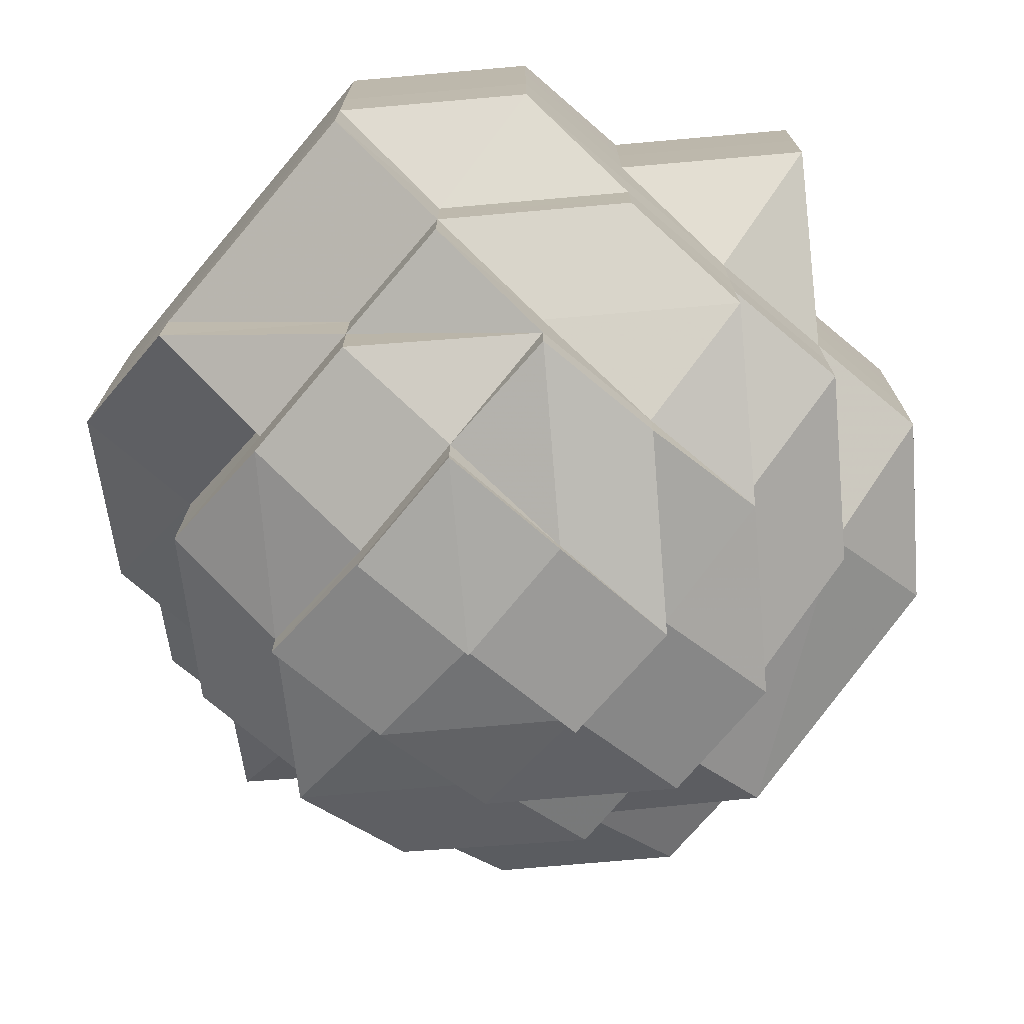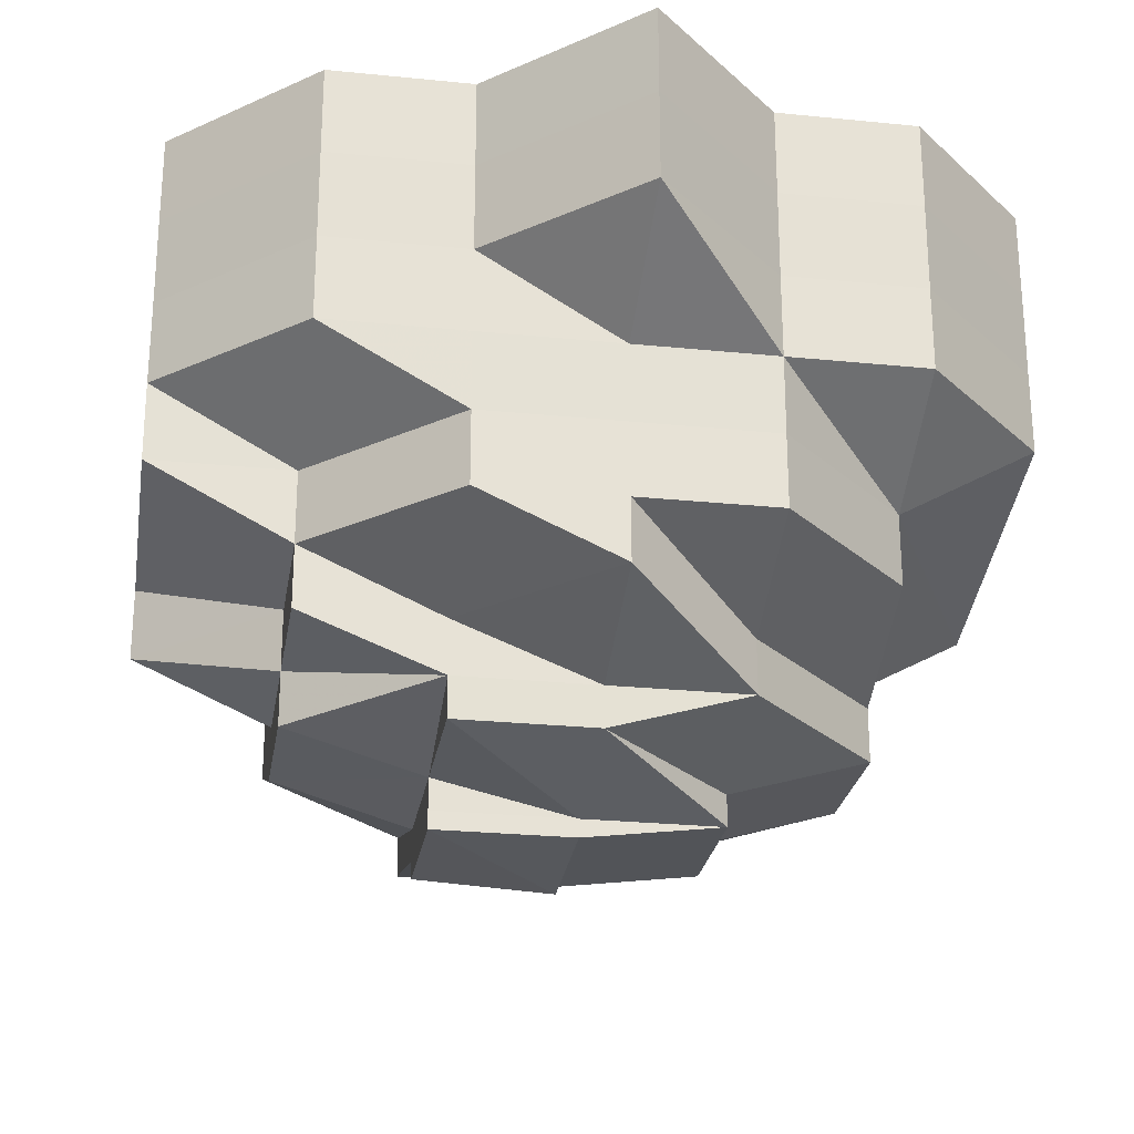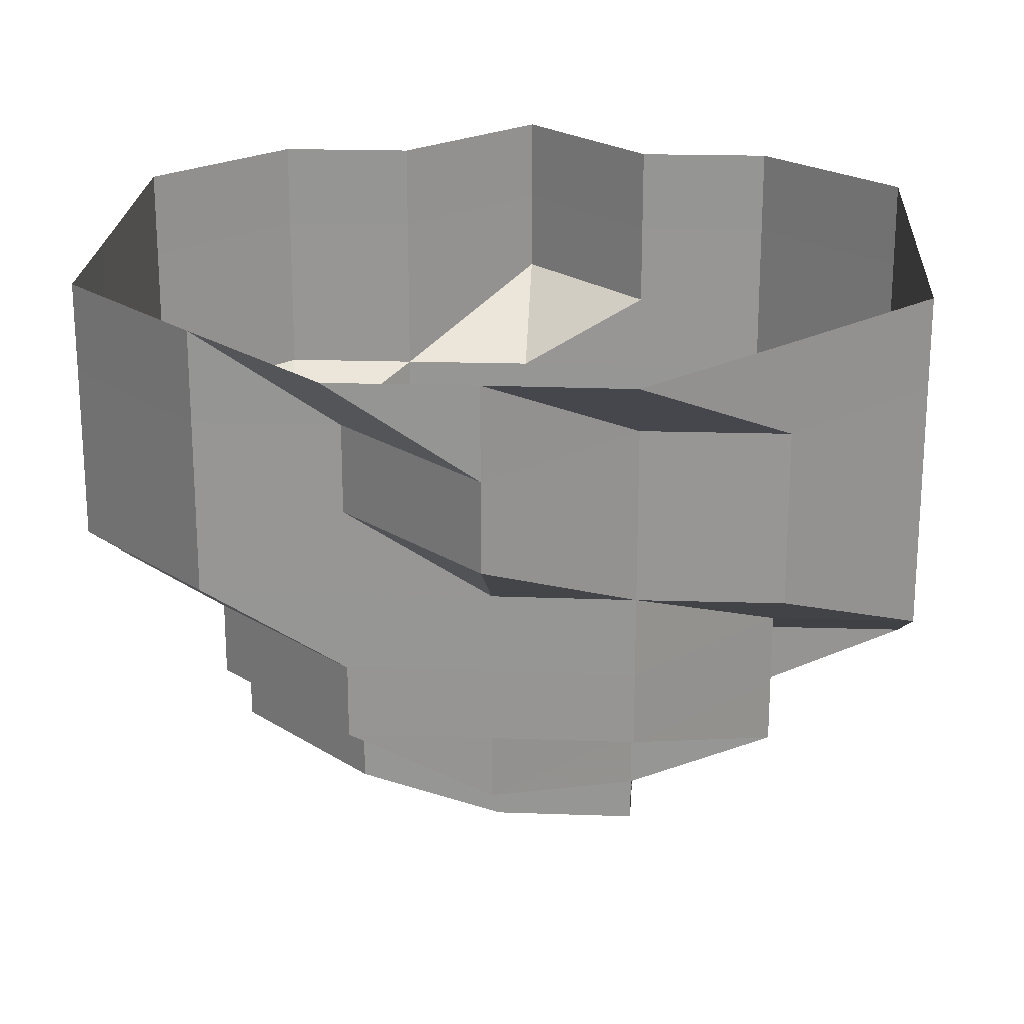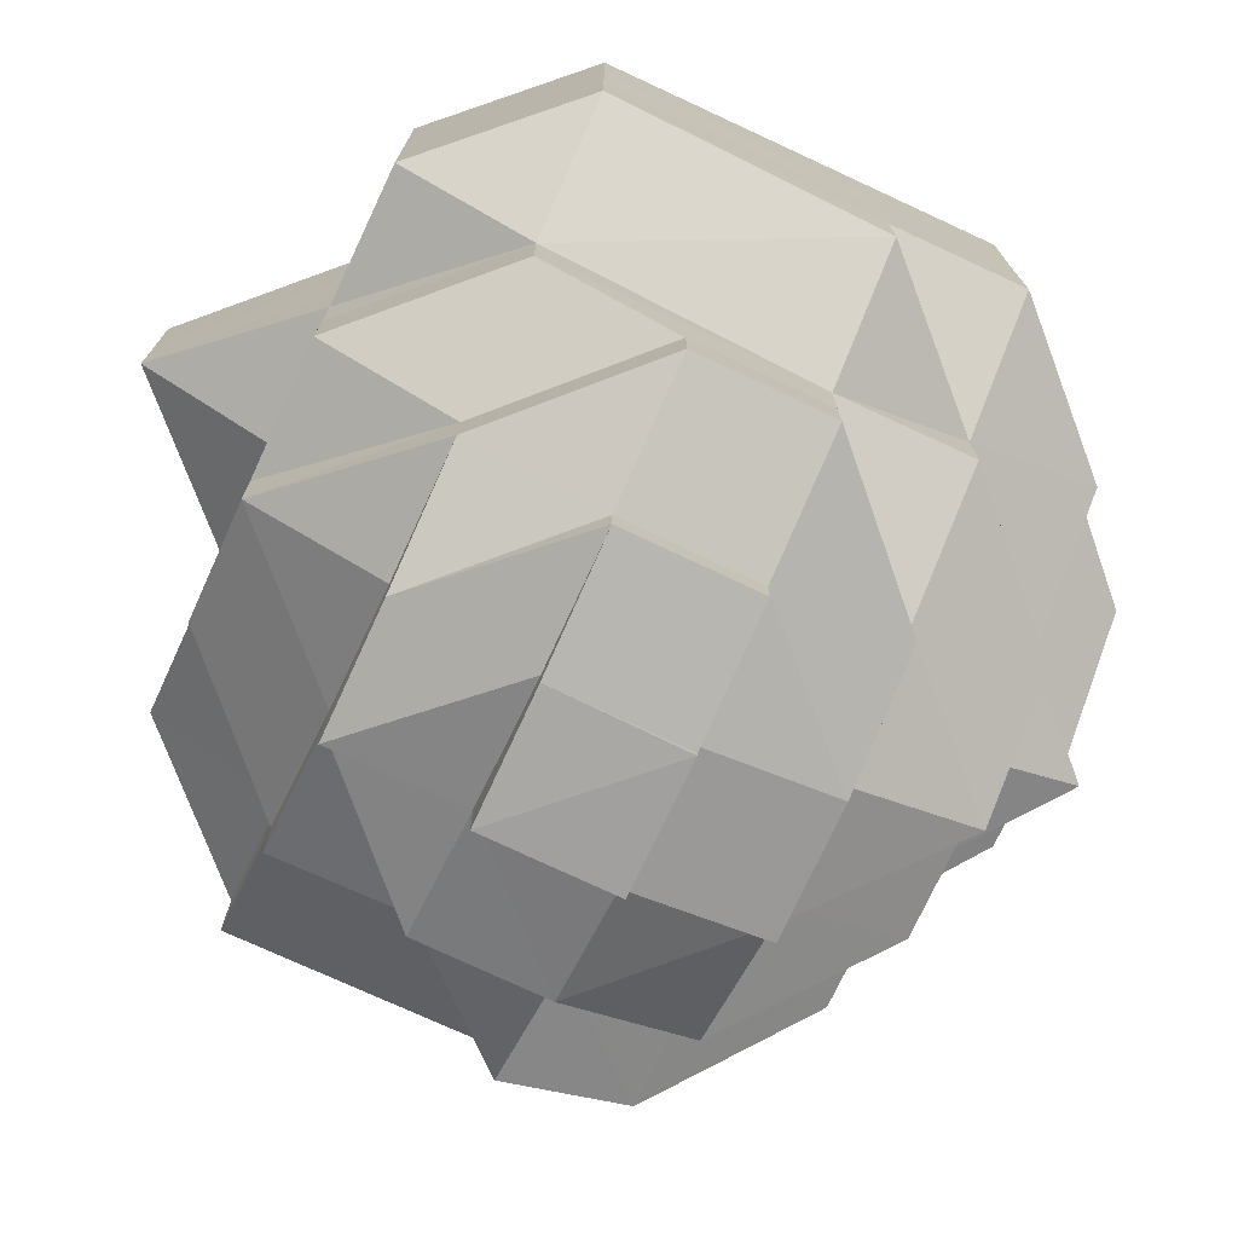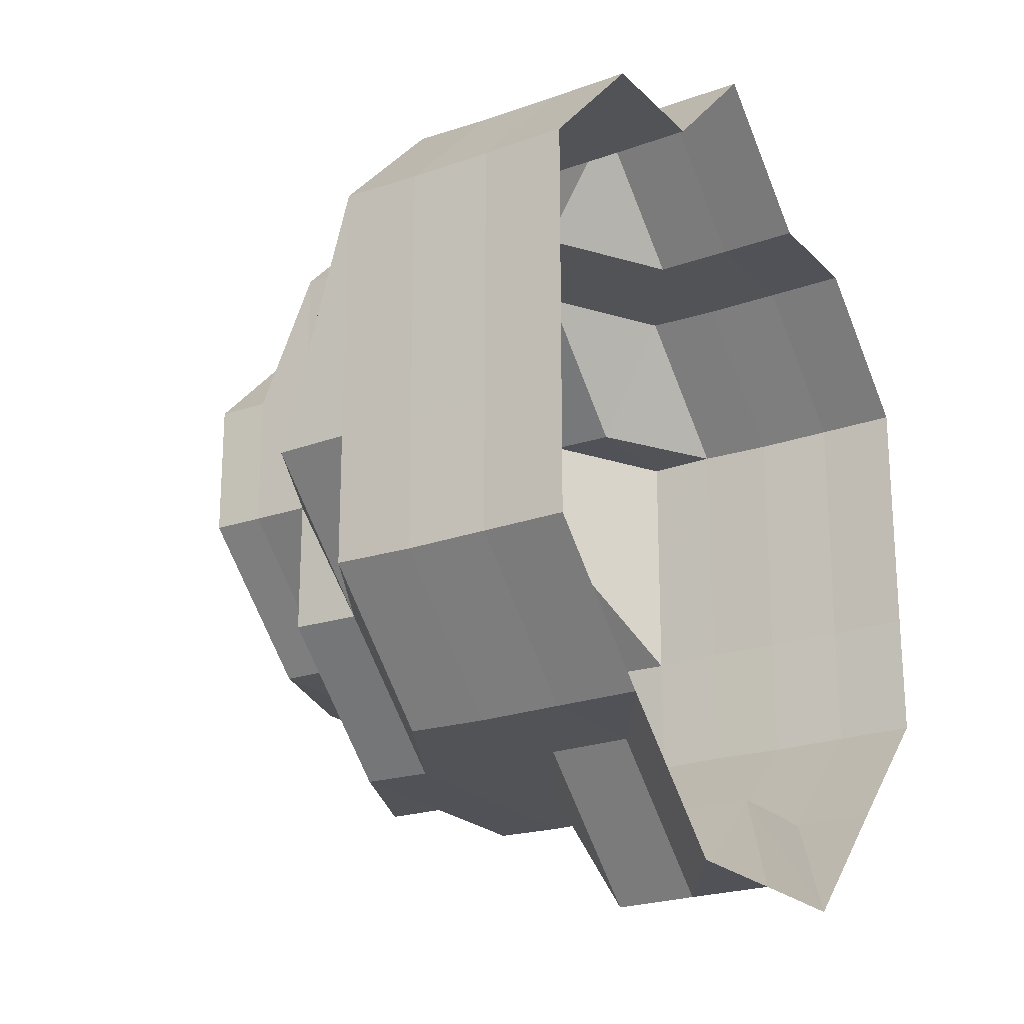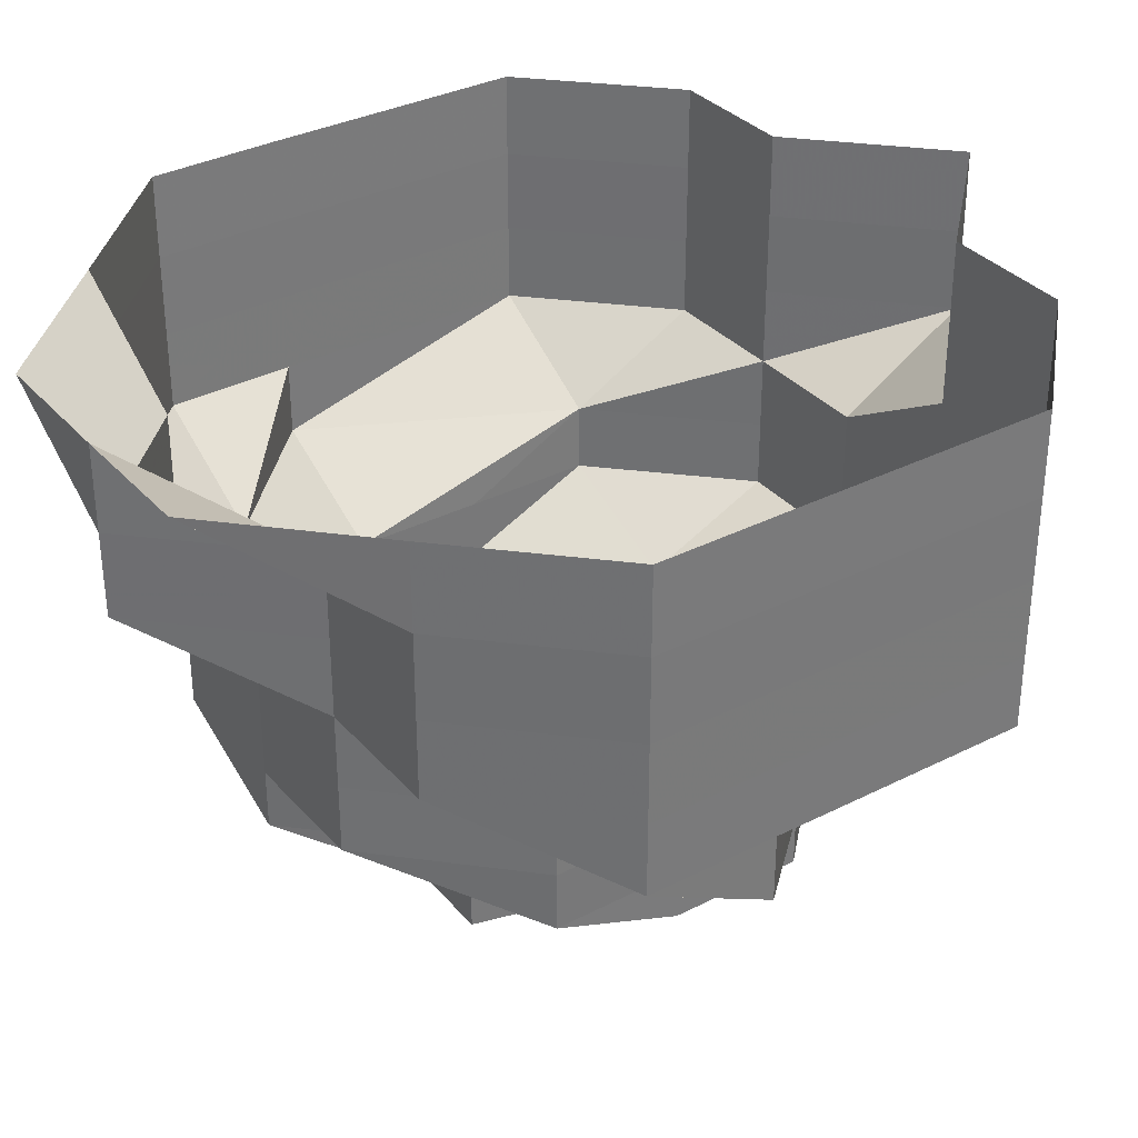
<metadata>
{"format":"obj","ext":"obj","renderer":"f3d","projection":"perspective","resolution":1024,"background":"white","views":[{"elev":-73.6,"azim":139.7,"up":"+Z"},{"elev":-25.6,"azim":170.8,"up":"+Z"},{"elev":21.9,"azim":3.1,"up":"+Z"},{"elev":-74.5,"azim":-114.9,"up":"+Z"},{"elev":-21.9,"azim":-58.4,"up":"+Y"},{"elev":33.9,"azim":55.1,"up":"+Z"}]}
</metadata>
<code>
o 25103
v 2166 1866 18.3
v 2166 1866 18.3
v 2166 1866 18.29
v 2166 1866 18.29
v 2166 1866 18.29
v 2166 1866 18.3
v 2166 1866 18.3
v 2166 1866 18.29
v 2166 1866 18.29
v 2166 1866 18.29
v 2166 1866 18.29
v 2166 1866 18.3
v 2166 1866 18.29
v 2166 1866 18.29
v 2166 1866 18.29
v 2166 1866 18.29
v 2166 1866 18.29
v 2166 1866 18.3
v 2166 1866 18.29
v 2166 1866 18.3
v 2166 1866 18.29
v 2166 1866 18.29
v 2166 1866 18.3
v 2166 1866 18.29
v 2166 1866 18.28
v 2166 1866 18.29
v 2166 1866 18.3
v 2166 1866 18.29
v 2166 1866 18.28
v 2166 1866 18.28
v 2166 1866 18.28
v 2166 1866 18.28
v 2166 1866 18.28
v 2166 1866 18.28
v 2166 1866 18.28
v 2166 1866 18.28
v 2166 1866 18.28
v 2166 1866 18.27
v 2166 1866 18.28
v 2166 1866 18.28
v 2166 1866 18.27
v 2166 1866 18.27
v 2166 1866 18.28
v 2166 1866 18.28
v 2166 1866 18.27
v 2166 1866 18.27
v 2166 1866 18.27
v 2166 1866 18.27
v 2166 1866 18.28
v 2166 1866 18.27
v 2166 1866 18.27
v 2166 1866 18.27
v 2166 1866 18.27
v 2166 1866 18.27
v 2166 1866 18.26
v 2166 1866 18.26
v 2166 1866 18.26
v 2166 1866 18.27
v 2166 1866 18.26
v 2166 1866 18.26
v 2166 1866 18.26
v 2166 1866 18.26
v 2166 1866 18.26
v 2166 1866 18.27
v 2166 1866 18.27
v 2166 1866 18.26
v 2166 1866 18.26
v 2166 1866 18.26
v 2166 1866 18.26
v 2166 1866 18.26
v 2166 1866 18.26
v 2166 1866 18.26
v 2166 1866 18.26
v 2166 1866 18.26
v 2166 1866 18.26
v 2166 1866 18.26
v 2166 1866 18.26
v 2166 1866 18.26
v 2166 1866 18.26
v 2166 1866 18.26
v 2166 1866 18.26
v 2166 1866 18.26
v 2166 1866 18.26
v 2166 1866 18.26
v 2166 1866 18.26
v 2166 1866 18.26
v 2166 1866 18.26
v 2166 1866 18.26
v 2166 1866 18.26
v 2166 1866 18.26
v 2166 1866 18.26
v 2166 1866 18.26
v 2166 1866 18.26
v 2166 1866 18.26
v 2166 1866 18.26
v 2166 1866 18.26
v 2166 1866 18.26
v 2166 1866 18.26
v 2166 1866 18.26
v 2166 1866 18.26
v 2166 1866 18.27
v 2166 1866 18.27
v 2166 1866 18.27
v 2166 1866 18.28
v 2166 1866 18.28
v 2166 1866 18.26
v 2166 1866 18.27
v 2166 1866 18.27
v 2166 1866 18.27
v 2166 1866 18.27
v 2166 1866 18.27
v 2166 1866 18.28
v 2166 1866 18.28
v 2166 1866 18.28
v 2166 1866 18.27
v 2166 1866 18.28
v 2166 1866 18.29
v 2166 1866 18.29
v 2166 1866 18.29
v 2166 1866 18.3
v 2166 1866 18.29
v 2166 1866 18.3
v 2166 1866 18.29
v 2166 1866 18.29
v 2166 1866 18.28
v 2166 1866 18.28
v 2166 1866 18.29
v 2166 1866 18.27
v 2166 1866 18.28
v 2166 1866 18.28
v 2166 1866 18.29
v 2166 1866 18.29
v 2166 1866 18.29
v 2166 1866 18.3
v 2166 1866 18.29
v 2166 1866 18.28
v 2166 1866 18.29
v 2166 1866 18.3
v 2166 1866 18.3
v 2166 1866 18.3
v 2166 1866 18.29
v 2166 1866 18.29
v 2166 1866 18.3
v 2166 1866 18.29
v 2166 1866 18.3
v 2166 1866 18.29
v 2166 1866 18.28
v 2166 1866 18.28
v 2166 1866 18.28
v 2166 1866 18.28
v 2166 1866 18.27
v 2166 1866 18.29
v 2166 1866 18.28
v 2166 1866 18.29
v 2166 1866 18.3
v 2166 1866 18.29
v 2166 1866 18.29
v 2166 1866 18.29
v 2166 1866 18.29
v 2166 1866 18.28
v 2166 1866 18.28
v 2166 1866 18.28
v 2166 1866 18.28
v 2166 1866 18.27
v 2166 1866 18.28
v 2166 1866 18.27
v 2166 1866 18.27
v 2166 1866 18.28
v 2166 1866 18.27
v 2166 1866 18.28
v 2166 1866 18.27
v 2166 1866 18.27
v 2166 1866 18.27
v 2166 1866 18.26
v 2166 1866 18.27
v 2166 1866 18.27
v 2166 1866 18.27
v 2166 1866 18.26
v 2166 1866 18.26
v 2166 1866 18.27
v 2166 1866 18.26
v 2166 1866 18.27
v 2166 1866 18.27
v 2166 1866 18.26
v 2166 1866 18.26
v 2166 1866 18.26
v 2166 1866 18.26
v 2166 1866 18.26
v 2166 1866 18.26
v 2166 1866 18.26
v 2166 1866 18.26
v 2166 1866 18.26
v 2166 1866 18.26
v 2166 1866 18.26
v 2166 1866 18.26
v 2166 1866 18.26
v 2166 1866 18.26
v 2166 1866 18.25
v 2166 1866 18.26
v 2166 1866 18.26
v 2166 1866 18.27
v 2166 1866 18.28
v 2166 1866 18.27
v 2166 1866 18.26
v 2166 1866 18.26
v 2166 1866 18.25
v 2166 1866 18.26
v 2166 1866 18.25
f 1 2 3
f 3 2 4
f 5 1 3
f 2 6 4
f 7 1 5
f 8 4 9
f 5 3 10
f 11 7 5
f 12 7 11
f 11 5 13
f 13 5 10
f 10 14 15
f 16 11 13
f 17 12 11
f 17 11 16
f 18 12 17
f 19 18 17
f 20 18 19
f 21 17 16
f 19 17 21
f 22 20 19
f 23 20 22
f 24 19 21
f 22 19 24
f 24 21 25
f 26 23 22
f 27 23 26
f 28 22 24
f 26 22 28
f 29 24 25
f 28 24 29
f 25 21 30
f 21 16 30
f 29 25 31
f 32 30 33
f 30 16 34
f 16 13 34
f 30 34 35
f 36 30 35
f 35 34 37
f 36 35 38
f 34 13 39
f 34 39 37
f 13 10 39
f 35 40 41
f 38 35 42
f 37 39 43
f 37 44 45
f 46 45 47
f 48 49 38
f 38 42 50
f 50 41 51
f 52 38 50
f 53 38 54
f 54 50 55
f 56 50 57
f 50 58 57
f 56 57 59
f 60 61 59
f 57 62 59
f 57 58 62
f 59 62 63
f 58 64 62
f 58 65 64
f 62 64 66
f 62 66 63
f 63 67 68
f 63 68 69
f 70 69 71
f 72 63 73
f 73 74 70
f 75 63 74
f 76 75 77
f 78 79 76
f 80 78 81
f 81 82 83
f 84 76 85
f 85 86 87
f 88 89 86
f 90 91 82
f 92 90 84
f 93 90 92
f 94 95 76
f 95 96 97
f 94 98 99
f 90 100 94
f 101 102 98
f 101 103 102
f 31 104 103
f 31 105 104
f 100 106 94
f 106 56 94
f 106 101 56
f 100 107 106
f 107 101 106
f 108 107 100
f 107 109 101
f 109 110 101
f 109 31 110
f 111 109 107
f 108 111 107
f 112 31 109
f 111 112 109
f 112 29 31
f 113 29 112
f 113 28 29
f 114 112 111
f 114 113 112
f 115 114 111
f 115 111 108
f 116 113 114
f 117 28 113
f 116 117 113
f 117 26 28
f 118 117 116
f 119 26 117
f 118 119 117
f 119 27 26
f 120 27 119
f 121 120 119
f 122 120 123
f 123 119 124
f 125 118 116
f 126 116 114
f 125 116 126
f 126 114 115
f 127 118 125
f 128 126 115
f 128 115 108
f 129 125 126
f 129 126 128
f 130 127 125
f 130 125 129
f 127 131 132
f 133 134 131
f 133 121 127
f 135 127 130
f 135 133 127
f 136 135 130
f 136 130 129
f 137 133 135
f 138 139 133
f 137 138 133
f 140 138 137
f 141 137 135
f 141 135 136
f 142 140 137
f 142 137 141
f 143 140 142
f 144 143 142
f 145 143 144
f 146 142 141
f 144 142 146
f 147 141 136
f 146 141 147
f 147 136 148
f 148 136 129
f 149 146 147
f 150 147 148
f 149 147 150
f 148 129 151
f 150 148 151
f 152 146 149
f 152 144 146
f 153 152 149
f 153 149 150
f 154 144 152
f 154 145 144
f 155 145 154
f 156 154 152
f 156 152 153
f 157 155 154
f 157 154 156
f 6 155 157
f 4 6 157
f 4 157 158
f 158 157 156
f 159 4 158
f 160 156 153
f 158 156 160
f 159 158 161
f 161 158 160
f 162 159 161
f 10 159 162
f 39 10 162
f 39 162 43
f 43 162 163
f 162 161 163
f 43 163 65
f 164 165 65
f 166 65 167
f 163 161 168
f 161 160 168
f 65 163 169
f 163 168 169
f 65 169 64
f 168 160 170
f 160 153 170
f 170 153 150
f 64 169 171
f 64 171 66
f 169 168 172
f 168 170 172
f 169 172 171
f 171 173 66
f 171 172 173
f 66 173 174
f 172 170 175
f 172 175 173
f 170 150 175
f 175 150 176
f 173 175 177
f 175 176 177
f 173 177 174
f 176 150 151
f 176 151 177
f 178 174 179
f 177 151 180
f 174 177 181
f 177 180 181
f 151 182 180
f 151 129 182
f 182 129 128
f 182 128 183
f 180 182 183
f 183 128 108
f 181 180 184
f 180 183 184
f 183 108 185
f 184 183 185
f 185 108 100
f 185 100 90
f 186 185 90
f 184 185 186
f 181 184 186
f 187 181 186
f 174 181 187
f 188 174 187
f 187 186 189
f 188 187 189
f 74 189 190
f 191 192 190
f 192 193 189
f 189 194 195
f 189 195 196
f 197 196 198
f 199 200 198
f 201 202 203
f 204 205 206
f 205 207 208

</code>
